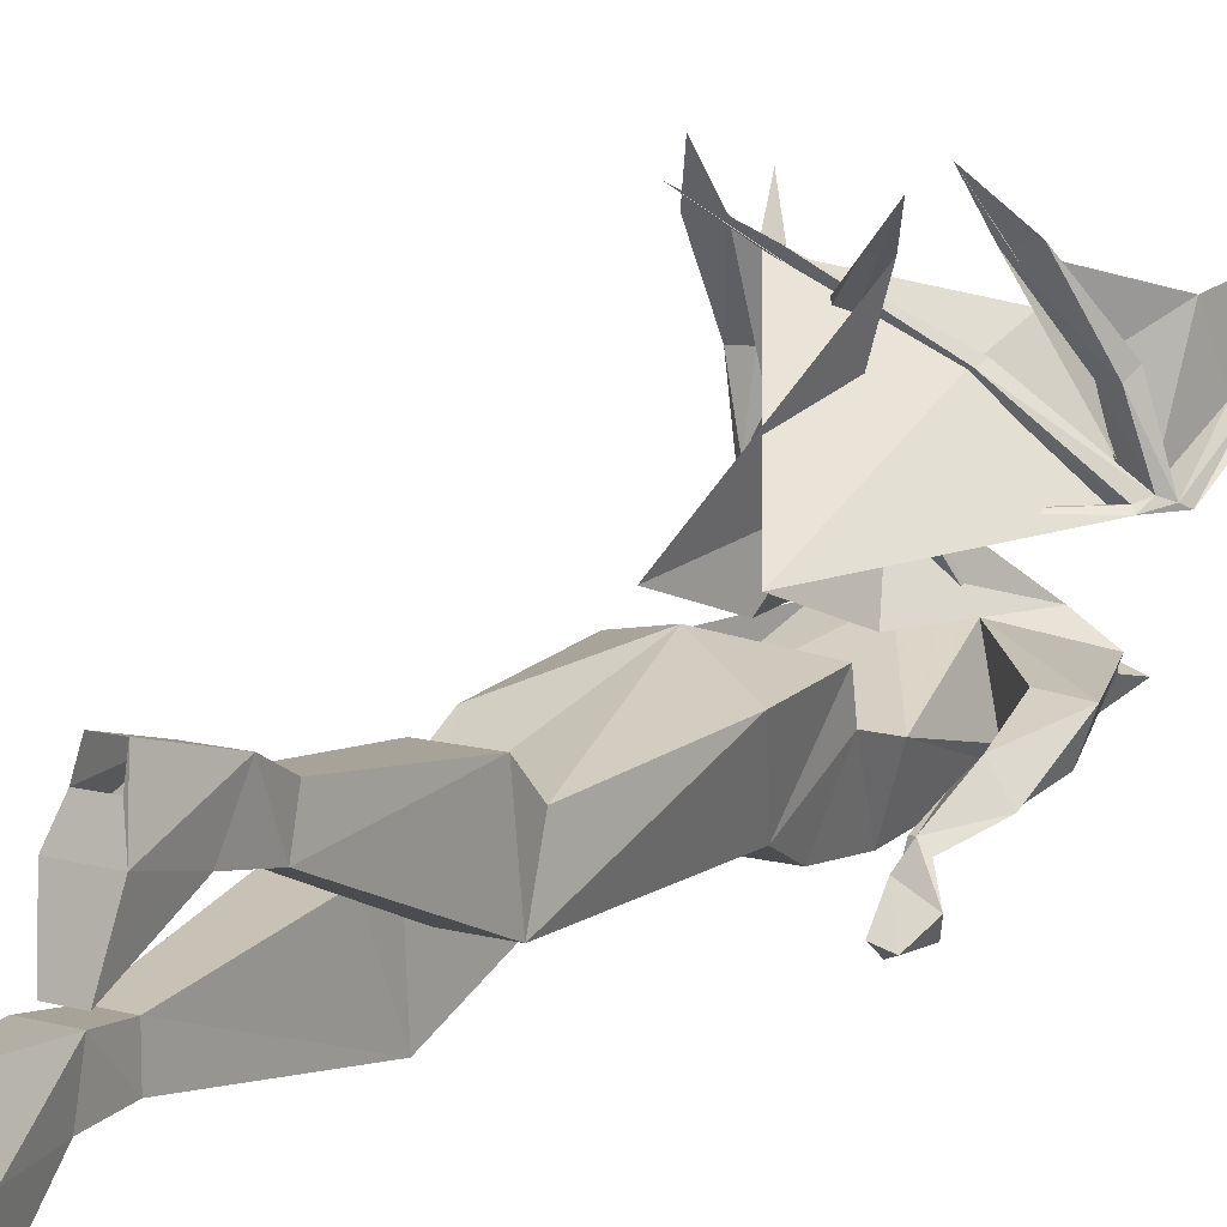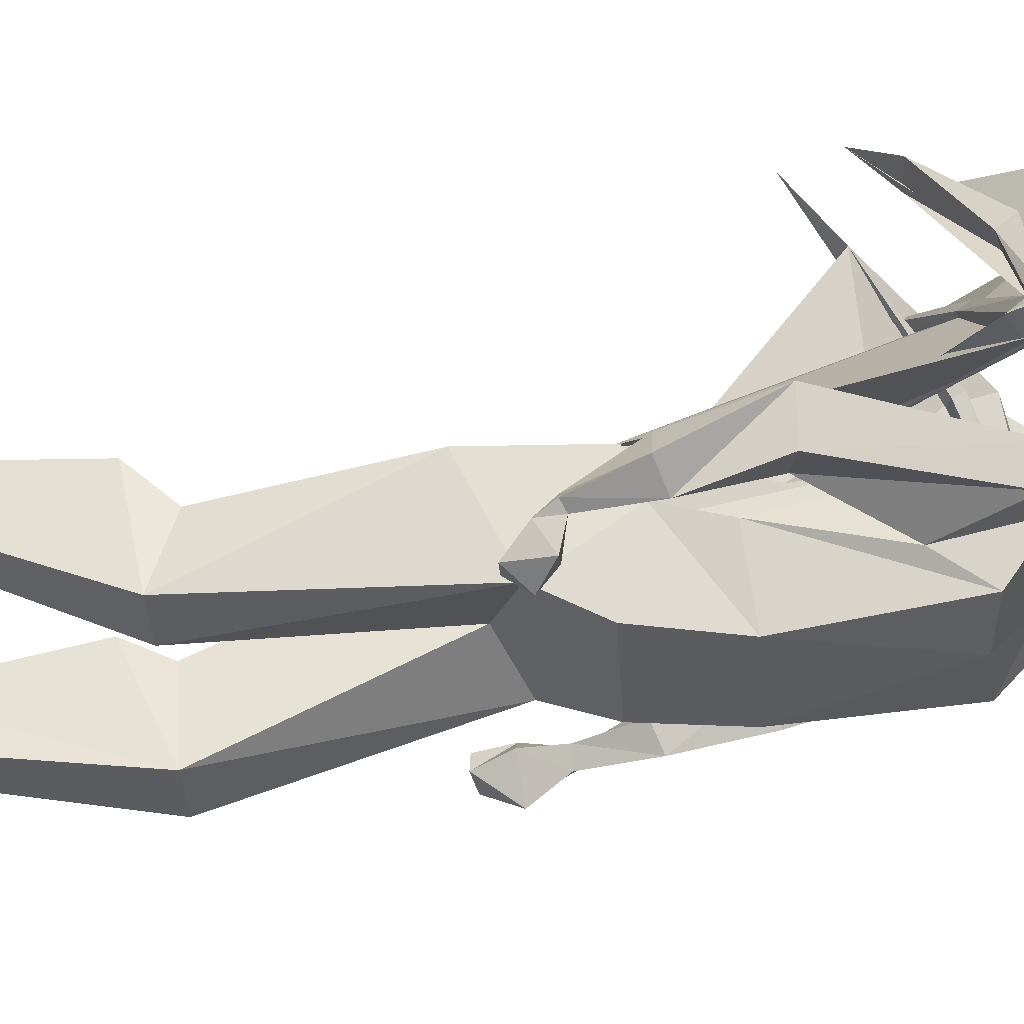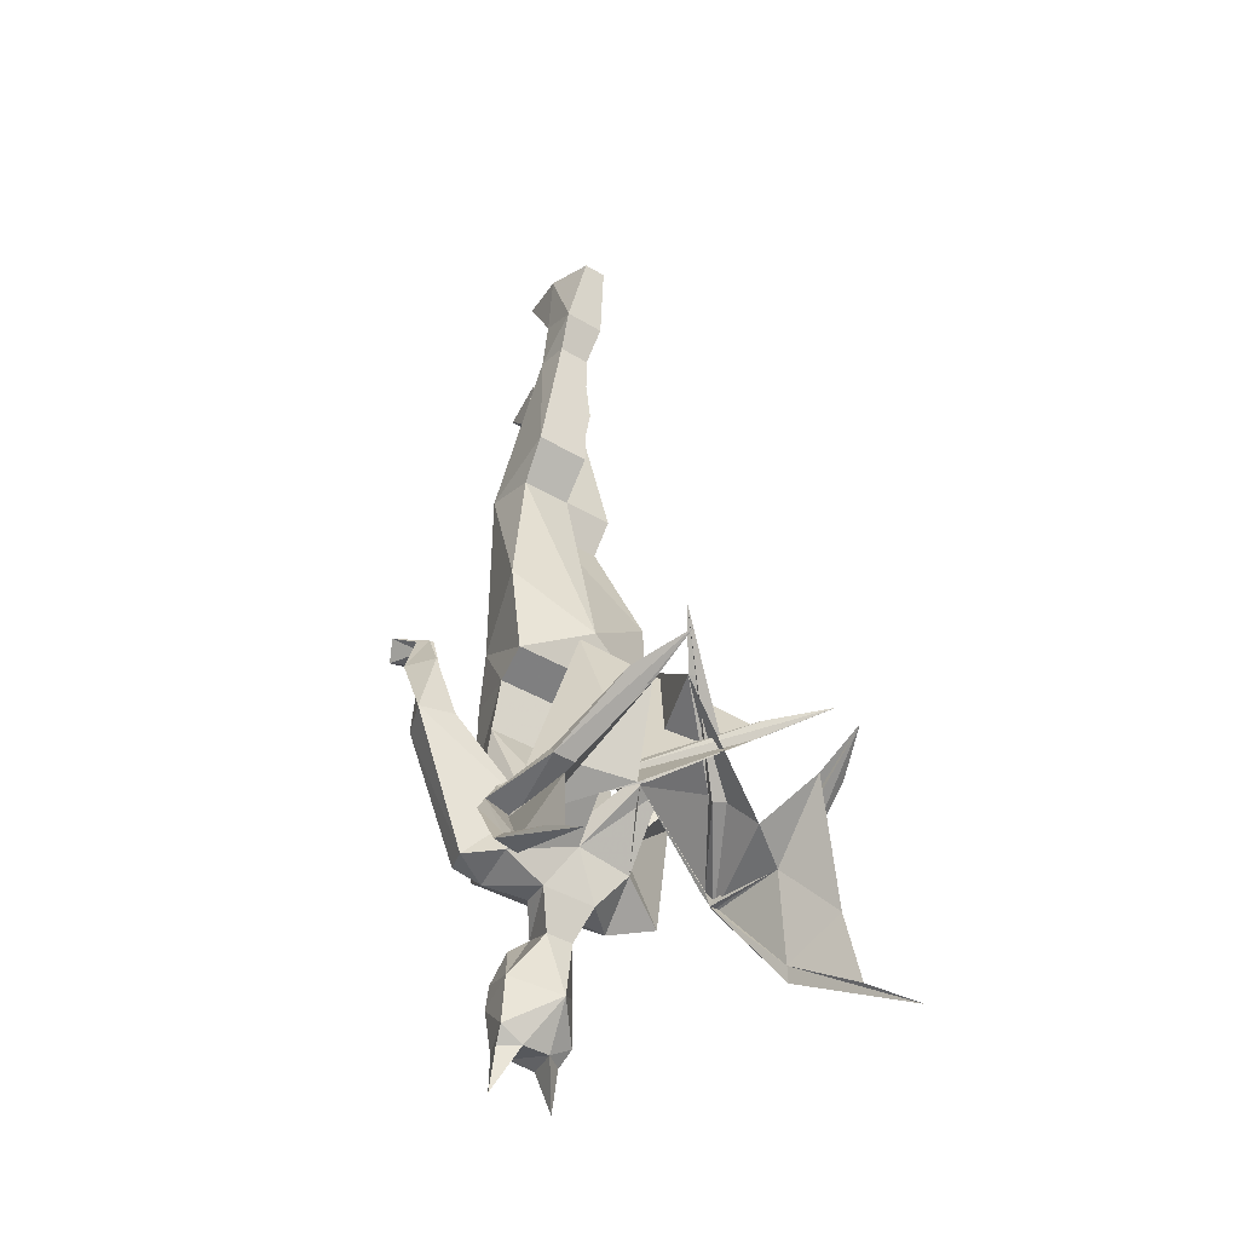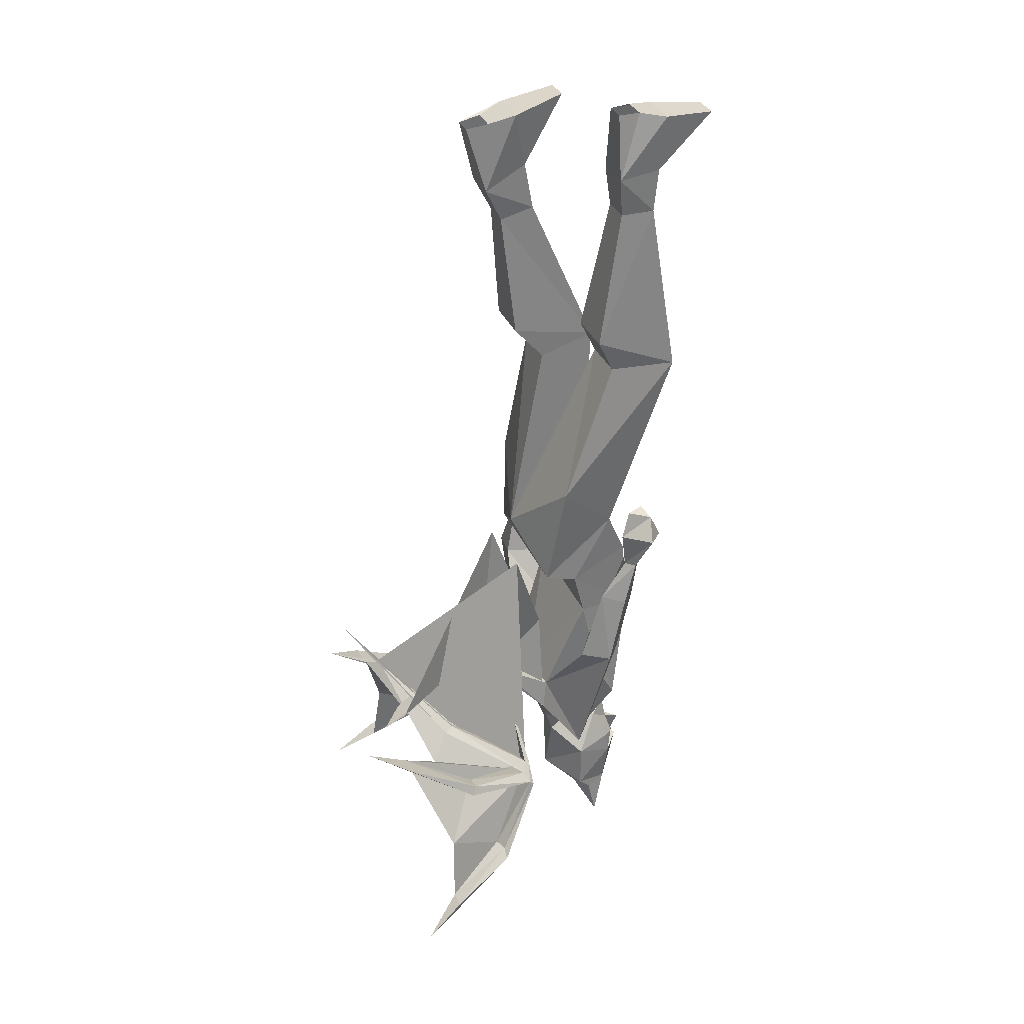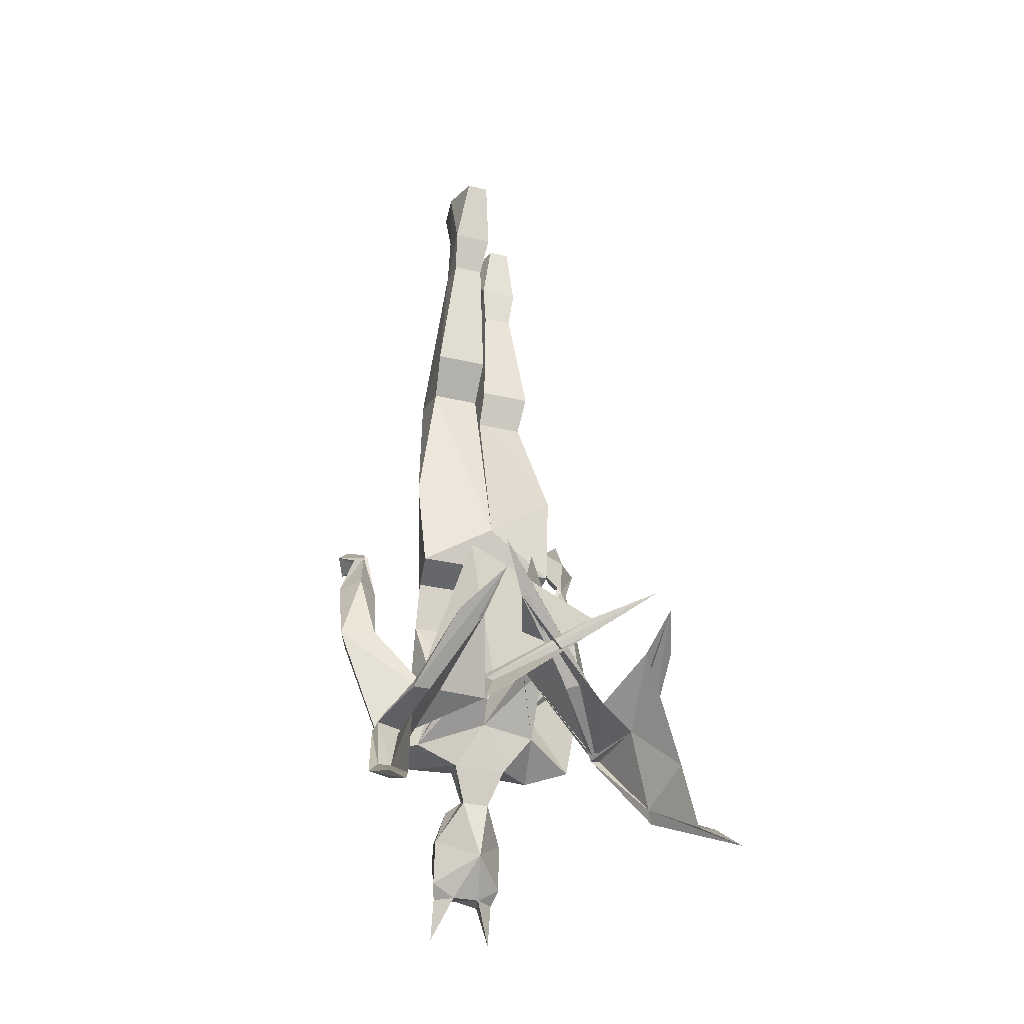
<metadata>
{"format":"obj","ext":"obj","renderer":"f3d","projection":"perspective","resolution":1024,"background":"white","views":[{"elev":11.3,"azim":-147.0,"up":"+Z"},{"elev":-35.9,"azim":-86.6,"up":"+Z"},{"elev":-42.6,"azim":-35.6,"up":"+Y"},{"elev":32.9,"azim":69.8,"up":"+Y"},{"elev":-32.2,"azim":-18.1,"up":"+Y"}]}
</metadata>
<code>
v 0.04688 -1.352 -0.02344
v 0.02344 -1.414 -0.04688
v 0.007812 -1.383 -0.1172
v 0.03906 -1.344 -0.07812
v 0.1094 -1.344 -0.08594
v 0.09375 -1.289 0
v 0 -1.273 0
v -0.04688 -1.352 -0.02344
v -0.02344 -1.414 -0.04688
v 0.007812 -1.516 -0.03906
v 0.0625 -1.469 -0.1016
v 0.03125 -1.398 -0.1406
v 0 -1.383 -0.1719
v -0.007812 -1.383 -0.1172
v -0.03906 -1.344 -0.07812
v 0 -1.281 -0.1641
v 0.09375 -1.289 -0.1562
v 0.1172 -1.219 -0.1172
v 0.1484 -1.328 -0.07031
v 0.1797 -1.328 -0.04688
v 0.08594 -1.234 -0.007812
v 0.08594 -1.172 0.09375
v 0.08594 -1.188 0.09375
v 0.04688 -1.195 0.09375
v 0 -1.227 0
v -0.01562 -1.172 0.09375
v -0.01562 -1.188 0.1016
v -0.125 -1.328 -0.007812
v -0.1172 -1.344 -0.08594
v -0.0625 -1.477 -0.09375
v -0.0625 -1.555 -0.1016
v -0.02344 -1.578 -0.1016
v 0.02344 -1.578 -0.1016
v 0.0625 -1.555 -0.1016
v 0.04688 -1.492 -0.1719
v 0.04688 -1.453 -0.1641
v 0.007812 -1.43 -0.1797
v -0.007812 -1.43 -0.1797
v -0.03125 -1.398 -0.1406
v -0.04688 -1.453 -0.1641
v -0.04688 -1.492 -0.1719
v -0.03906 -1.57 -0.1641
v -0.05469 -1.578 -0.125
v -0.05469 -1.648 -0.1406
v 0 -1.555 -0.1797
v 0.03906 -1.57 -0.1641
v 0.05469 -1.648 -0.1406
v 0.05469 -1.578 -0.125
v 0.007812 -1.484 -0.2031
v 0 -1.477 -0.1953
v 0.02344 -1.461 -0.1875
v 0 -1.445 -0.2109
v -0.02344 -1.461 -0.1875
v -0.007812 -1.484 -0.2031
v 0 -1.516 -0.1875
v -0.04688 -1.281 0.2109
v -0.1875 -1.359 0.07812
v 0.125 -1.203 0.3125
v -0.04688 -0.9219 0.0625
v -0.07812 -1.352 0.2578
v -0.1016 -1.227 0.3281
v -0.1484 -1.328 0.2188
v -0.2109 -1.406 0.2734
v -0.2188 -1.461 0.1719
v -0.2188 -1.523 0.2891
v -0.2422 -1.57 0.3672
v -0.2188 -1.484 0.1719
v -0.1719 -1.352 0.08594
v -0.2266 -1.344 0.09375
v -0.2422 -1.461 0.1719
v -0.25 -1.523 0.2891
v -0.2578 -1.477 0.1719
v -0.1562 -1.328 0.08594
v -0.1719 -1.344 0.09375
v -0.1953 -1.328 0.2188
v -0.1875 -1.305 0.2031
v -0.2109 -1.328 0.1016
v -0.2031 -1.305 0.08594
v -0.2344 -1.359 0.08594
v -0.0625 -1.094 0
v -0.05469 -1.188 0.1016
v -0.08594 -1.234 -0.007812
v -0.1797 -1.336 -0.04688
v -0.1641 -1.328 -0.09375
v -0.1172 -1.219 -0.1172
v -0.09375 -1.289 -0.1562
v -0.07812 -1.062 -0.1875
v 0.07812 -1.062 -0.1875
v 0.1094 -1.047 -0.07812
v 0.2031 -1.086 -0.03906
v 0.1562 -1.078 -0.07031
v 0.1953 -1.086 -0.1172
v 0.2344 -1.086 -0.08594
v 0.2031 -0.9531 -0.07812
v 0.1641 -0.9531 -0.1172
v 0.1875 -0.9688 -0.1484
v 0.2266 -0.9609 -0.1172
v 0.2188 -0.8828 -0.1406
v 0.2031 -0.8828 -0.125
v 0.1953 -0.875 -0.125
v 0.2109 -0.875 -0.1484
v 0.2422 -0.8203 -0.1641
v 0.2031 -0.8203 -0.1172
v 0.1641 -0.8203 -0.1484
v 0.2031 -0.8281 -0.1953
v 0.2109 -0.7812 -0.1719
v 0.1953 -0.7734 -0.1328
v 0.1797 -0.7734 -0.1641
v 0.1953 -1.359 0.07812
v 0.1016 -1.266 0.2109
v -0.03125 -1.172 0.3203
v 0.07812 -0.9219 0.05469
v 0.0625 -1.086 0
v 0.1406 -1.328 0.2578
v 0.2109 -1.352 0.2109
v 0.1953 -1.258 0.3359
v 0.2812 -1.43 0.2656
v 0.2578 -1.477 0.1641
v 0.3047 -1.547 0.2734
v -0.05469 -1.273 0.2109
v -0.1953 -1.312 0.09375
v -0.05469 -1.172 0.09375
v -0.1641 -1.328 0.07812
v -0.02344 -1.281 0.2031
v -0.03125 -1.305 0.2188
v -0.0625 -1.289 0.2188
v -0.1562 -1.312 0.2031
v -0.08594 -1.172 0.4062
v -0.1484 -1.227 0.3359
v 0.1016 -1.195 0.3203
v 0.2031 -1.156 0.375
v 0.2109 -1.32 0.08594
v 0.1172 -1.266 0.2109
v 0.2266 -1.336 0.09375
v 0.2109 -1.32 0.07812
v 0.04688 -1.172 0.09375
v 0.1719 -1.336 0.08594
v 0.08594 -1.273 0.2109
v 0 -1.164 0.3203
v 0.125 -1.273 0.2266
v 0.1797 -1.352 0.09375
v 0.2109 -1.336 0.2031
v 0.2422 -1.328 0.2031
v 0.2422 -1.352 0.08594
v 0.2422 -1.359 0.07812
v 0.1719 -1.336 0.07812
v 0.08594 -1.289 0.2188
v -0.07812 -1.102 0.3828
v 0.1797 -1.359 0.08594
v 0.25 -1.344 0.2109
v 0.2656 -1.5 0.1562
v 0.2812 -1.477 0.1562
v 0.2969 -1.492 0.1562
v 0.2422 -1.25 0.3359
v 0.2109 -1.211 0.4141
v 0.3516 -1.602 0.3438
v 0.3359 -1.547 0.2734
v -0.1172 -1.047 -0.07812
v -0.2109 -1.094 -0.03125
v -0.2734 -1.102 -0.03906
v -0.25 -1.102 -0.1016
v -0.1953 -1.094 -0.08594
v -0.2344 -0.9688 -0.0625
v -0.2656 -0.9688 -0.1094
v -0.2266 -0.9844 -0.1328
v -0.1953 -0.9766 -0.1016
v -0.2188 -0.8828 -0.1172
v -0.2344 -0.8828 -0.1328
v -0.2188 -0.8906 -0.1406
v -0.2109 -0.8828 -0.1172
v -0.1953 -0.8828 -0.1797
v -0.2031 -0.8672 -0.1484
v -0.2578 -0.8594 -0.1719
v -0.2422 -0.8828 -0.2031
v 0.1172 -0.9609 -0.05469
v 0.08594 -0.9297 -0.1719
v 0.1016 -0.8438 -0.1328
v 0.125 -0.9375 0.007812
v -0.1172 -0.9609 -0.05469
v -0.08594 -0.9297 -0.1719
v -0.1016 -0.8438 -0.1328
v 0 -0.8047 -0.1094
v 0.02344 -0.5078 -0.25
v 0.1094 -0.5078 -0.25
v 0.1406 -0.7422 -0.02344
v 0 -0.8672 0.03906
v -0.125 -0.9375 0.007812
v -0.2031 -0.8281 -0.1953
v -0.2344 -0.8281 -0.2031
v -0.2031 -0.8594 -0.2188
v -0.1406 -0.7734 0
v -0.1016 -0.4844 -0.1328
v -0.01562 -0.4844 -0.1328
v 0.02344 -0.5 -0.125
v 0.02344 -0.4375 -0.09375
v 0.03906 -0.1953 -0.1406
v 0.03906 -0.1953 -0.2031
v 0.09375 -0.1953 -0.2031
v 0.1172 -0.4375 -0.09375
v 0.1094 -0.5 -0.125
v -0.1016 -0.5156 -0.03125
v -0.1094 -0.4531 0.02344
v -0.08594 -0.2109 -0.01562
v -0.03125 -0.2109 -0.01562
v -0.03125 -0.2266 0.04688
v -0.01562 -0.4531 0.02344
v -0.01562 -0.5156 -0.03125
v -0.08594 -0.2266 0.04688
v -0.09375 -0.1641 0.07812
v -0.08594 -0.125 0
v -0.03125 -0.125 0
v -0.02344 -0.1641 0.07812
v 0.09375 -0.1953 -0.1406
v 0.1016 -0.125 -0.1328
v 0.03125 -0.125 -0.1328
v 0.03906 -0.1172 -0.2109
v 0.09375 -0.1172 -0.2109
v 0.1016 -0.01562 -0.2188
v 0.08594 -0.007812 -0.1719
v 0.08594 -0.007812 -0.1328
v 0.04688 -0.007812 -0.1328
v 0.02344 -0.01562 -0.2188
v 0.03906 -0.02344 -0.3125
v 0.08594 -0.02344 -0.3125
v 0.03906 -0.007812 -0.1719
v -0.09375 -0.02344 0.02344
v -0.07812 0 -0.07031
v -0.03125 0 -0.07031
v -0.01562 -0.02344 0.02344
v -0.03125 -0.03906 0.07031
v -0.03906 -0.04688 0.1094
v -0.07812 -0.04688 0.1094
v -0.07812 -0.03906 0.07031
f 1 2 3
f 1 3 4
f 1 4 5
f 1 5 6
f 1 6 7
f 1 7 8
f 1 8 2
f 2 8 9
f 2 9 10
f 2 10 11
f 2 11 3
f 3 11 12
f 3 12 13
f 3 13 14
f 3 14 15
f 3 15 4
f 4 15 16
f 4 16 17
f 4 17 5
f 5 17 18
f 5 18 19
f 5 19 20
f 5 20 6
f 6 20 21
f 6 21 22
f 6 22 23
f 6 23 7
f 7 23 24
f 7 24 25
f 7 25 26
f 7 26 27
f 7 27 28
f 7 28 8
f 8 28 29
f 8 29 15
f 8 15 14
f 8 14 9
f 9 14 30
f 9 30 10
f 10 30 31
f 10 31 32
f 10 32 33
f 10 33 34
f 10 34 11
f 11 34 35
f 11 35 36
f 11 36 12
f 12 36 37
f 12 37 13
f 13 37 38
f 13 38 39
f 13 39 14
f 14 39 30
f 30 39 40
f 30 40 41
f 30 41 31
f 31 41 42
f 31 42 43
f 31 43 32
f 32 43 44
f 32 44 42
f 32 42 45
f 32 45 33
f 33 45 46
f 33 46 47
f 33 47 48
f 33 48 34
f 34 48 46
f 34 46 35
f 35 46 49
f 35 49 50
f 35 50 51
f 35 51 36
f 36 51 37
f 37 51 50
f 37 50 52
f 37 52 38
f 38 52 50
f 38 50 53
f 38 53 40
f 38 40 39
f 50 54 41
f 50 41 53
f 53 41 40
f 49 46 55
f 49 55 50
f 50 55 54
f 54 55 42
f 54 42 41
f 46 45 55
f 55 45 42
f 42 44 43
f 48 47 46
f 56 57 27
f 56 27 58
f 56 58 59
f 56 59 57
f 56 57 60
f 56 60 58
f 56 58 60
f 56 60 57
f 57 60 61
f 57 61 62
f 57 62 60
f 60 62 61
f 61 62 63
f 61 63 62
f 62 63 64
f 62 64 57
f 62 57 63
f 63 57 64
f 63 64 65
f 63 65 64
f 64 65 66
f 64 66 67
f 64 67 68
f 64 68 69
f 64 69 70
f 64 70 65
f 65 70 71
f 65 71 66
f 66 71 72
f 66 72 67
f 67 72 57
f 67 57 68
f 68 57 73
f 68 73 74
f 68 74 62
f 68 62 75
f 68 75 69
f 69 75 76
f 69 76 77
f 69 77 78
f 69 78 79
f 69 79 70
f 70 79 72
f 70 72 71
f 27 80 59
f 27 59 80
f 27 80 28
f 27 28 80
f 28 27 81
f 28 81 82
f 28 82 83
f 28 83 29
f 29 83 84
f 29 84 85
f 29 85 86
f 29 86 15
f 15 86 16
f 16 86 87
f 16 87 88
f 16 88 17
f 17 88 89
f 17 89 18
f 18 89 21
f 18 21 90
f 18 90 91
f 18 91 19
f 19 91 92
f 19 92 20
f 20 92 93
f 20 93 21
f 21 93 90
f 90 93 94
f 90 94 95
f 90 95 91
f 91 95 96
f 91 96 92
f 92 96 93
f 93 96 97
f 93 97 94
f 94 97 98
f 94 98 99
f 94 99 95
f 95 99 100
f 95 100 96
f 96 100 101
f 96 101 97
f 97 101 98
f 98 101 102
f 98 102 99
f 99 102 103
f 99 103 104
f 99 104 100
f 100 104 101
f 101 104 105
f 101 105 102
f 102 105 106
f 102 106 103
f 103 106 107
f 103 107 108
f 103 108 104
f 104 108 105
f 105 108 106
f 106 108 107
f 59 58 27
f 59 27 57
f 24 109 110
f 24 110 111
f 24 111 112
f 24 112 113
f 24 113 112
f 24 112 109
f 109 112 110
f 109 110 114
f 109 114 115
f 109 115 116
f 109 116 114
f 109 114 110
f 110 114 111
f 110 111 114
f 111 110 112
f 114 116 115
f 115 116 117
f 115 117 116
f 117 115 118
f 117 118 119
f 117 119 118
f 117 118 109
f 117 109 115
f 115 109 118
f 113 24 6
f 113 6 24
f 77 120 121
f 77 121 78
f 78 121 122
f 78 122 81
f 78 81 123
f 78 123 57
f 78 57 79
f 79 57 72
f 73 124 125
f 73 125 74
f 74 125 126
f 74 126 77
f 74 77 127
f 74 127 62
f 62 127 128
f 62 128 75
f 75 128 129
f 75 129 76
f 76 129 61
f 76 61 127
f 76 127 77
f 77 126 120
f 120 126 130
f 120 130 58
f 120 58 124
f 120 124 121
f 121 124 73
f 121 73 26
f 121 26 122
f 122 26 25
f 122 25 82
f 122 82 81
f 126 131 130
f 130 131 58
f 58 131 124
f 124 131 125
f 125 131 126
f 127 61 128
f 128 61 129
f 73 57 123
f 73 123 27
f 73 27 26
f 81 27 123
f 132 133 134
f 132 134 135
f 132 135 22
f 132 22 136
f 132 136 137
f 132 137 138
f 132 138 133
f 133 138 111
f 133 111 139
f 133 139 140
f 133 140 134
f 134 140 141
f 134 141 142
f 134 142 143
f 134 143 144
f 134 144 135
f 135 144 145
f 135 145 146
f 135 146 23
f 135 23 22
f 147 138 137
f 147 137 141
f 147 141 140
f 147 140 148
f 147 148 138
f 138 148 111
f 111 148 139
f 139 148 140
f 149 144 150
f 149 150 115
f 149 115 141
f 149 141 137
f 149 137 109
f 149 109 151
f 149 151 118
f 149 118 144
f 144 118 152
f 144 152 145
f 145 152 153
f 145 153 109
f 145 109 146
f 146 109 137
f 146 137 24
f 146 24 23
f 143 150 144
f 150 143 154
f 150 154 155
f 150 155 115
f 115 155 142
f 115 142 141
f 155 116 142
f 142 116 143
f 143 116 154
f 154 116 155
f 151 109 153
f 151 153 156
f 151 156 118
f 118 156 119
f 118 119 152
f 152 119 157
f 152 157 153
f 153 157 156
f 156 157 119
f 137 136 24
f 24 136 25
f 25 136 21
f 25 21 89
f 25 89 158
f 25 158 82
f 82 158 85
f 82 85 159
f 82 159 160
f 82 160 83
f 83 160 161
f 83 161 84
f 84 161 162
f 84 162 85
f 85 162 159
f 159 162 163
f 159 163 160
f 160 163 164
f 160 164 165
f 160 165 161
f 161 165 162
f 162 165 166
f 162 166 163
f 163 166 167
f 163 167 164
f 164 167 168
f 164 168 165
f 165 168 169
f 165 169 166
f 166 169 170
f 166 170 167
f 167 170 171
f 167 171 172
f 167 172 173
f 167 173 168
f 168 173 169
f 169 173 174
f 169 174 171
f 169 171 170
f 21 136 22
f 175 89 88
f 175 88 176
f 175 176 177
f 175 177 178
f 175 178 179
f 175 179 158
f 175 158 89
f 88 87 180
f 88 180 176
f 176 180 181
f 176 181 177
f 177 181 182
f 177 182 183
f 177 183 184
f 177 184 185
f 177 185 178
f 178 185 186
f 178 186 187
f 178 187 179
f 179 187 181
f 179 181 180
f 179 180 87
f 179 87 158
f 158 87 86
f 158 86 85
f 172 188 189
f 172 189 173
f 173 189 174
f 174 189 190
f 174 190 171
f 171 190 172
f 172 190 188
f 188 190 189
f 187 191 181
f 181 191 192
f 181 192 193
f 181 193 182
f 182 193 186
f 182 186 194
f 182 194 183
f 183 194 195
f 183 195 196
f 183 196 197
f 183 197 198
f 183 198 184
f 184 198 199
f 184 199 200
f 184 200 185
f 185 200 194
f 185 194 186
f 186 191 187
f 191 186 201
f 191 201 192
f 192 201 202
f 192 202 203
f 192 203 193
f 193 203 204
f 193 204 205
f 193 205 206
f 193 206 207
f 193 207 186
f 186 207 201
f 201 207 202
f 202 207 206
f 202 206 205
f 202 205 208
f 202 208 203
f 203 208 209
f 203 209 210
f 203 210 204
f 204 210 211
f 204 211 212
f 204 212 205
f 205 212 209
f 205 209 208
f 200 199 195
f 200 195 194
f 199 213 196
f 199 196 195
f 198 213 199
f 213 198 214
f 213 214 196
f 196 214 215
f 196 215 197
f 197 215 216
f 197 216 217
f 197 217 198
f 198 217 214
f 214 217 218
f 214 218 219
f 214 219 220
f 214 220 215
f 215 220 221
f 215 221 222
f 215 222 216
f 216 222 223
f 216 223 224
f 216 224 217
f 217 224 218
f 218 224 222
f 218 222 225
f 218 225 219
f 222 224 223
f 221 225 222
f 209 226 210
f 210 226 227
f 210 227 211
f 211 227 228
f 211 228 229
f 211 229 212
f 212 229 230
f 212 230 231
f 212 231 209
f 209 231 232
f 209 232 226
f 226 232 233
f 226 233 229
f 226 229 227
f 227 229 228
f 229 233 230

</code>
